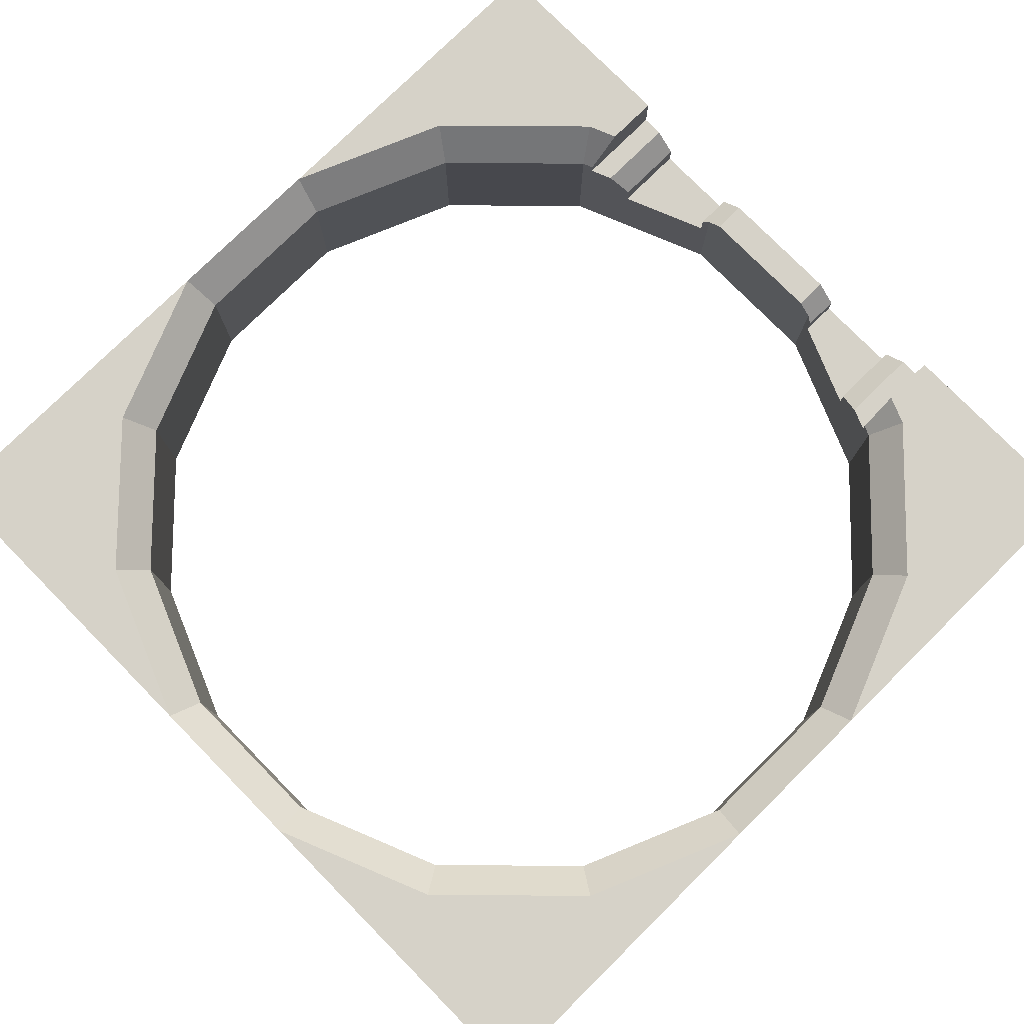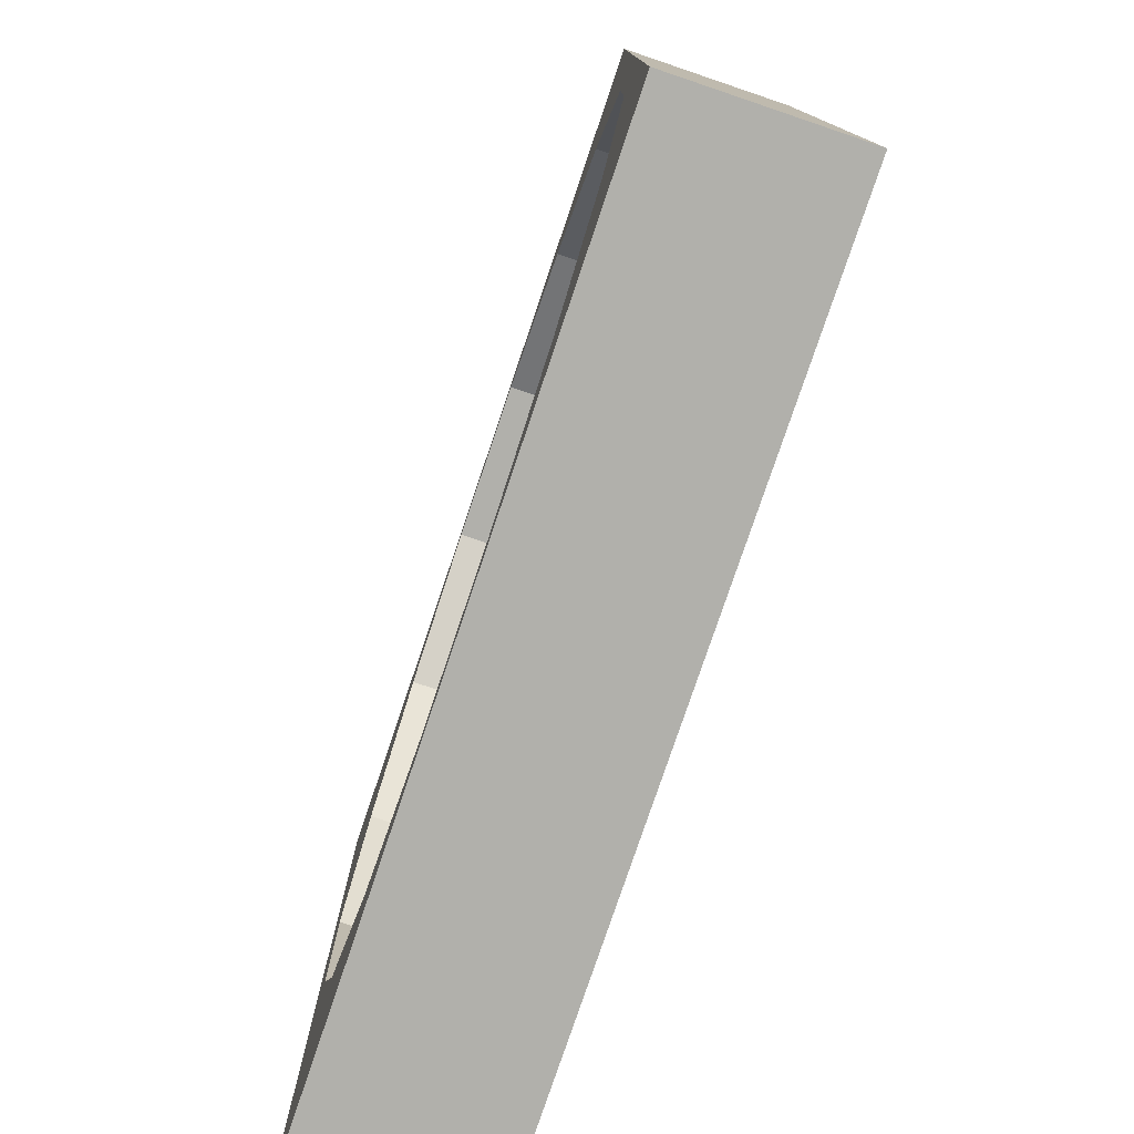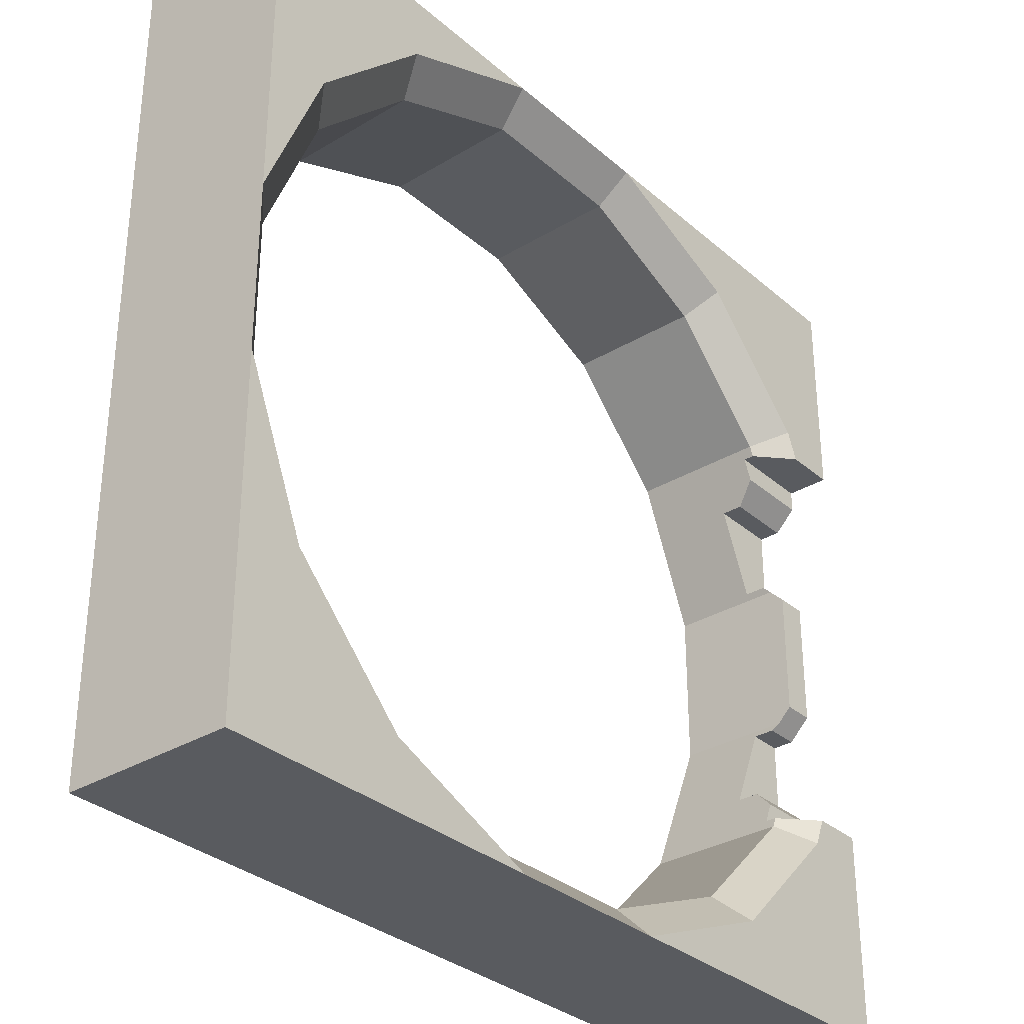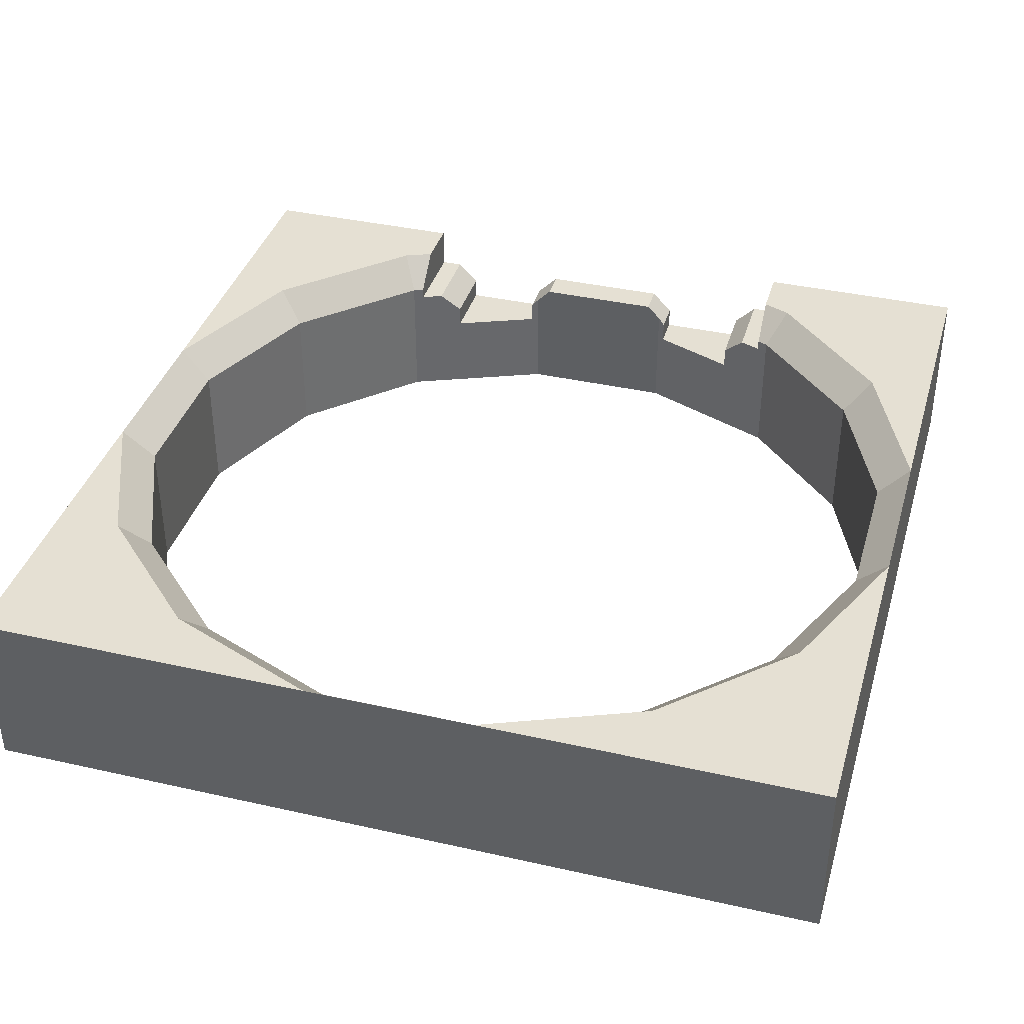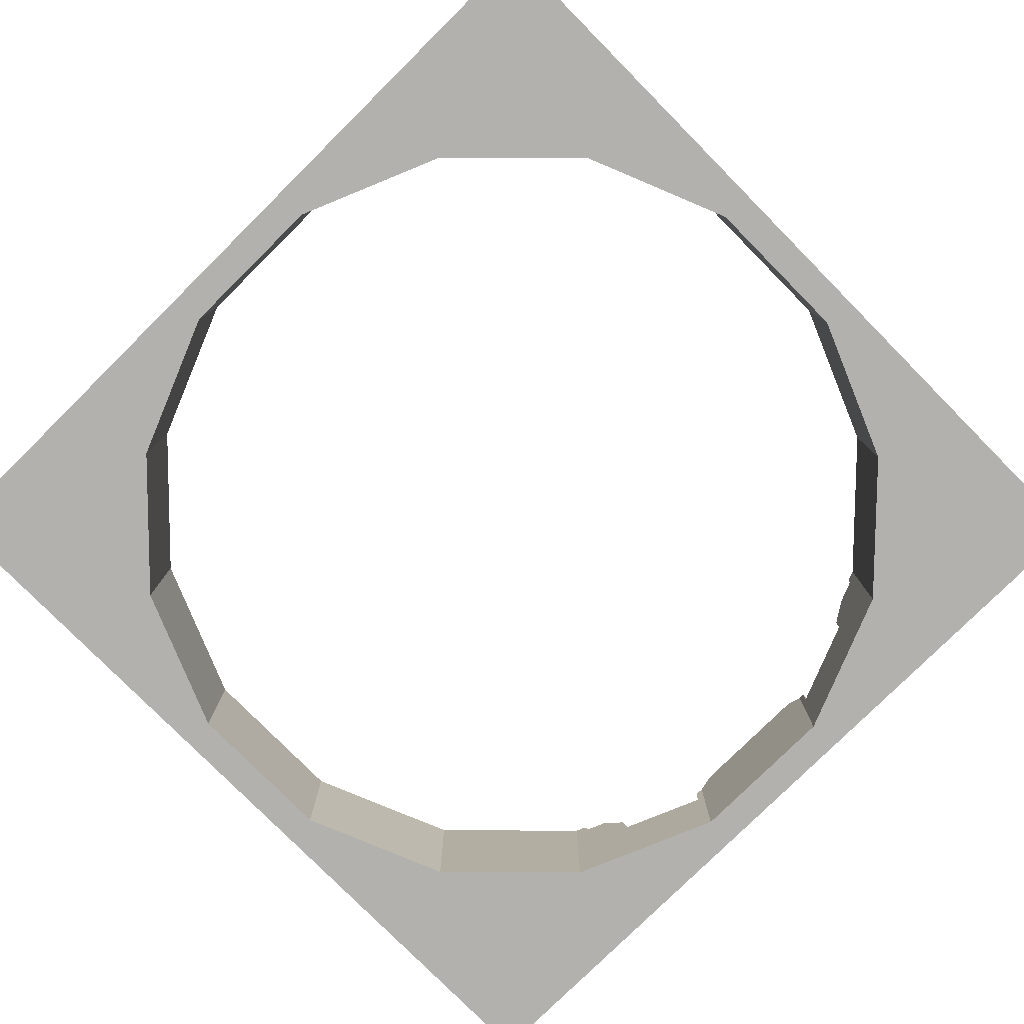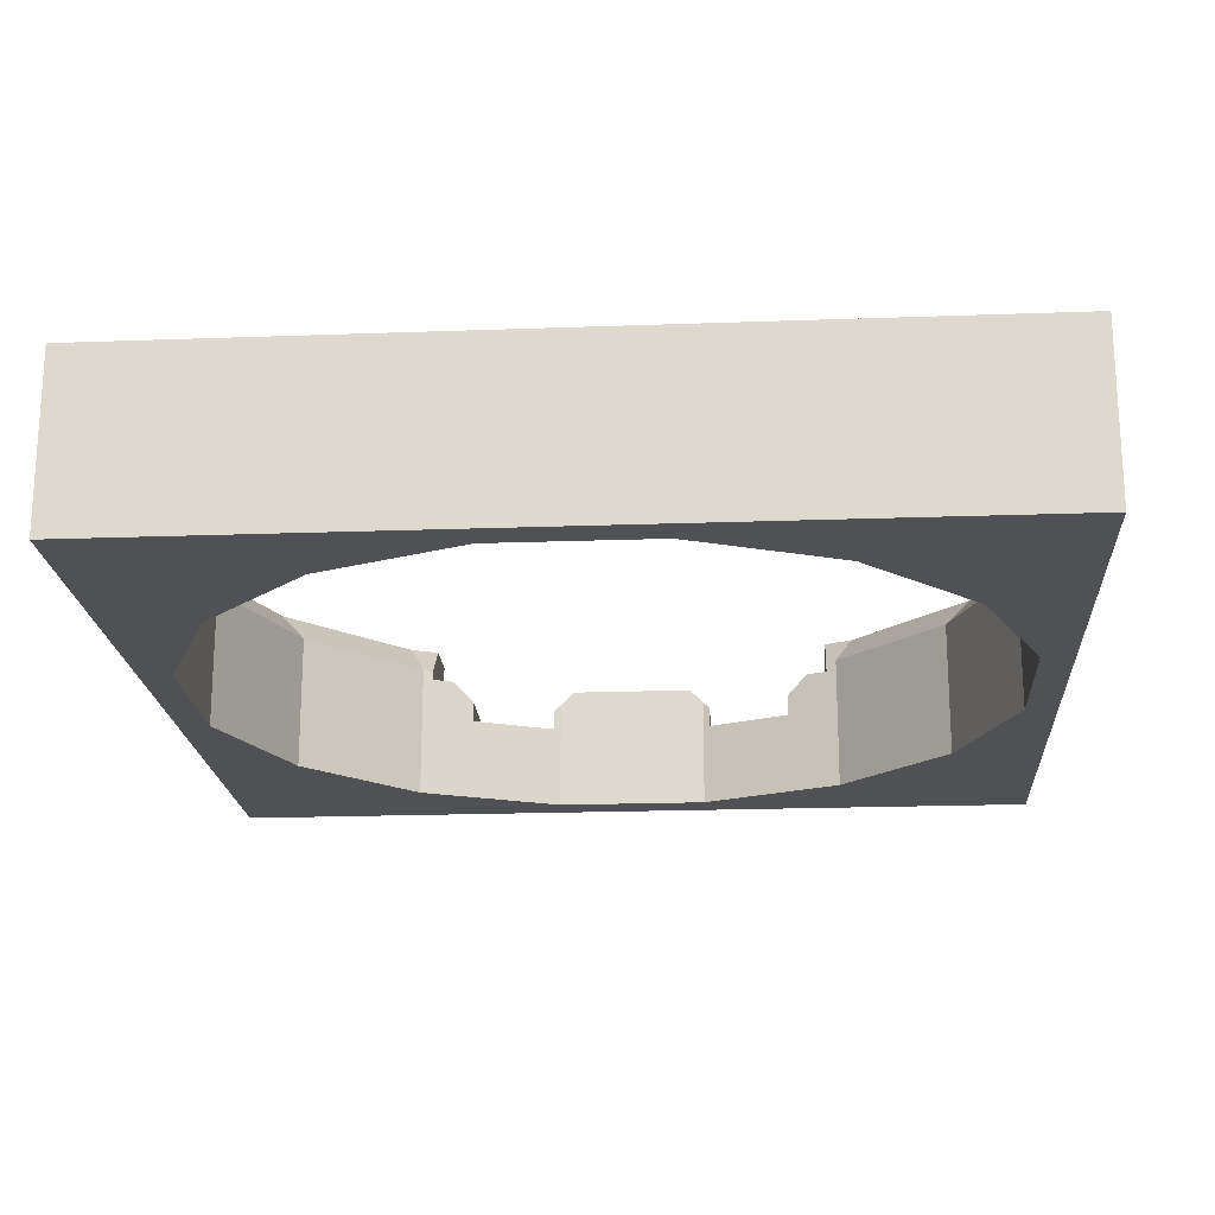
<metadata>
{"format":"obj","ext":"obj","renderer":"f3d","projection":"perspective","resolution":1024,"background":"white","views":[{"elev":78.2,"azim":135.4,"up":"+Y"},{"elev":-78.5,"azim":71.3,"up":"+Z"},{"elev":-32.3,"azim":130.0,"up":"+Z"},{"elev":38.0,"azim":106.0,"up":"+Y"},{"elev":-79.2,"azim":134.7,"up":"+Y"},{"elev":-19.7,"azim":93.9,"up":"+Y"}]}
</metadata>
<code>
o object1
g object1
v 0.4625 -0.0375 -0.092
v 0.4625 -0.2 -0.092
v 0.3921 -0.2 -0.262
v 0.3921 -0.0375 -0.262
v 0.262 -0.2 -0.3921
v 0.262 -0.0375 -0.3921
v 0.092 -0.2 -0.4625
v 0.092 -0.0375 -0.4625
v -0.092 -0.2 -0.4625
v -0.092 -0.0375 -0.4625
v -0.262 -0.2 -0.3921
v -0.262 -0.0375 -0.3921
v -0.3921 -0.2 -0.262
v -0.3921 -0.0375 -0.262
v -0.4592 -0.075 -0.1
v -0.4592 -0.1 -0.1
v -0.4178 -0.1 -0.2
v -0.4178 -0.075 -0.2
v -0.4074 -0.05 -0.225
v -0.3971 -0.05 -0.25
v -0.3971 -0.0375 -0.25
v -0.4625 -0.2 -0.092
v -0.4625 -0.067 -0.092
v -0.5 -0.075 -0.2
v -0.5 -0.1 -0.2
v -0.5 -0.05 -0.075
v -0.5 -0.075 -0.1
v -0.5 -0.1 -0.1
v -0.5 -0.05 -0.225
v -0.5 -0.05 -0.25
v -0.5 0 -0.25
v -0.5 0 -0.5
v -0.5 -0.2 -0.5
v -0.5 -0.2 0.5
v -0.5 0 0.5
v -0.5 0 0.25
v -0.5 -0.05 0.25
v -0.5 -0.05 0.225
v -0.5 -0.075 0.2
v -0.5 -0.1 0.2
v -0.5 -0.1 0.1
v -0.5 -0.075 0.1
v -0.5 -0.05 0.075
v -0.5 -0.2 0
v -0.4625 -0.05 0.075
v -0.4625 -0.05 -0.075
v -0.4592 -0.075 0.1
v -0.4625 -0.067 0.092
v -0.4592 -0.1 0.1
v -0.4625 -0.2 0.092
v -0.3921 -0.2 0.262
v -0.3921 -0.0375 0.262
v -0.3971 -0.0375 0.25
v -0.3971 -0.05 0.25
v -0.4074 -0.05 0.225
v -0.4178 -0.075 0.2
v -0.4178 -0.1 0.2
v -0.262 -0.2 0.3921
v -0.262 -0.0375 0.3921
v -0.092 -0.2 0.4625
v -0.092 -0.0375 0.4625
v 0.092 -0.2 0.4625
v 0.092 -0.0375 0.4625
v 0.262 -0.2 0.3921
v 0.262 -0.0375 0.3921
v 0.3921 -0.2 0.262
v 0.3921 -0.0375 0.262
v 0.4625 -0.2 0.092
v 0.4625 -0.0375 0.092
v 0.5 0 0.09946
v 0.4239 0 0.2832
v 0.5 0 -0.09946
v 0.5 -0.2 -0.5
v 0.5 0 -0.5
v 0.5 0 0.5
v 0.5 -0.2 0.5
v 0.5 -0.2 0
v 0.09946 0 -0.5
v 0.2832 0 -0.4239
v 0.4239 0 -0.2832
v 0.2832 0 0.4239
v 0.09946 0 0.5
v -0.09946 0 0.5
v -0.2832 0 0.4239
v -0.4239 0 0.2832
v -0.4376 0 0.25
v -0.09946 0 -0.5
v -0.2832 0 -0.4239
v -0.4376 0 -0.25
v -0.4239 0 -0.2832
v -0.4625 -0.2 0
v 0.4625 -0.2 -0
f 4 3 1
f 3 2 1
f 6 5 3
f 6 3 4
f 8 7 5
f 8 5 6
f 10 9 7
f 10 7 8
f 12 11 10
f 11 9 10
f 14 13 12
f 13 11 12
f 14 21 20
f 20 17 13
f 17 22 13
f 16 23 22
f 16 15 23
f 17 16 22
f 19 18 17
f 20 19 17
f 13 14 20
f 18 24 17
f 24 25 17
f 26 27 28
f 41 28 44
f 44 34 40
f 37 38 40
f 35 36 37
f 38 39 40
f 34 37 40
f 34 35 37
f 25 33 44
f 30 32 33
f 30 31 32
f 25 30 33
f 25 29 30
f 25 24 29
f 40 41 44
f 41 42 43
f 28 25 44
f 41 43 28
f 43 26 28
f 46 26 45
f 26 43 45
f 42 47 48
f 48 45 43
f 42 48 43
f 54 53 52
f 54 52 51
f 51 50 57
f 57 56 55
f 50 49 57
f 48 47 49
f 50 48 49
f 51 57 54
f 57 55 54
f 59 58 52
f 58 51 52
f 61 60 59
f 60 58 59
f 63 62 61
f 62 60 61
f 65 64 63
f 64 62 63
f 67 66 65
f 66 64 65
f 69 68 66
f 69 66 67
f 67 71 70
f 67 70 69
f 69 70 72
f 69 72 1
f 73 74 72
f 77 72 70
f 70 75 76
f 70 76 77
f 77 73 72
f 74 78 79
f 74 80 72
f 74 79 80
f 81 82 75
f 75 70 71
f 71 81 75
f 65 81 71
f 65 71 67
f 63 82 81
f 63 81 65
f 61 83 82
f 61 82 63
f 59 84 61
f 84 83 61
f 52 85 59
f 85 84 59
f 53 86 85
f 53 85 52
f 47 42 49
f 42 41 49
f 49 41 40
f 49 40 57
f 57 40 56
f 40 39 56
f 56 39 38
f 56 38 55
f 55 38 37
f 55 37 54
f 37 36 86
f 53 54 37
f 37 86 53
f 85 86 36
f 84 85 35
f 35 83 84
f 85 36 35
f 76 75 82
f 76 82 83
f 83 35 34
f 83 34 76
f 78 74 73
f 73 33 87
f 33 32 87
f 87 78 73
f 31 89 90
f 32 90 88
f 88 87 32
f 32 31 90
f 19 29 18
f 29 24 18
f 20 30 19
f 30 29 19
f 89 31 30
f 30 20 21
f 21 89 30
f 14 90 21
f 90 89 21
f 48 50 91
f 91 22 23
f 23 46 45
f 45 48 23
f 48 91 23
f 23 15 27
f 26 23 27
f 26 46 23
f 16 28 15
f 28 27 15
f 17 25 16
f 25 28 16
f 12 88 14
f 88 90 14
f 10 87 12
f 87 88 12
f 8 78 10
f 78 87 10
f 6 79 78
f 6 78 8
f 4 80 79
f 4 79 6
f 1 72 4
f 72 80 4
f 1 2 92
f 92 68 69
f 1 92 69
f 68 92 77
f 73 77 2
f 33 73 9
f 9 11 33
f 11 13 33
f 13 22 33
f 22 91 44
f 34 44 50
f 76 34 60
f 60 62 76
f 62 64 76
f 64 66 76
f 34 58 60
f 34 51 58
f 34 50 51
f 44 91 50
f 22 44 33
f 73 7 9
f 73 5 7
f 73 3 5
f 73 2 3
f 77 92 2
f 66 68 76
f 68 77 76

</code>
